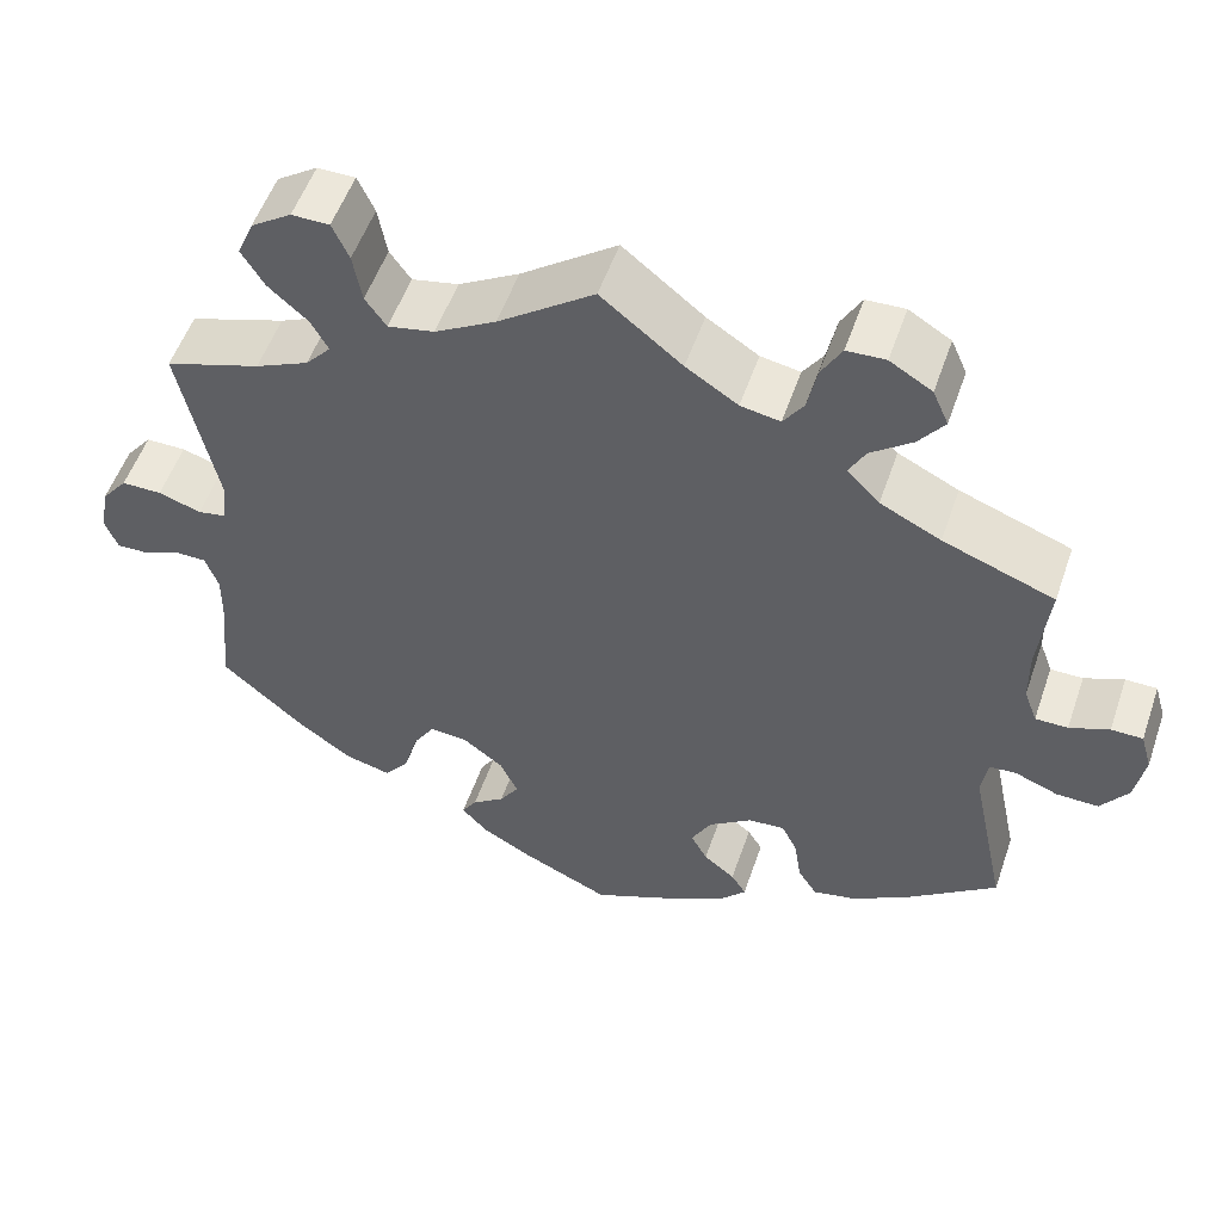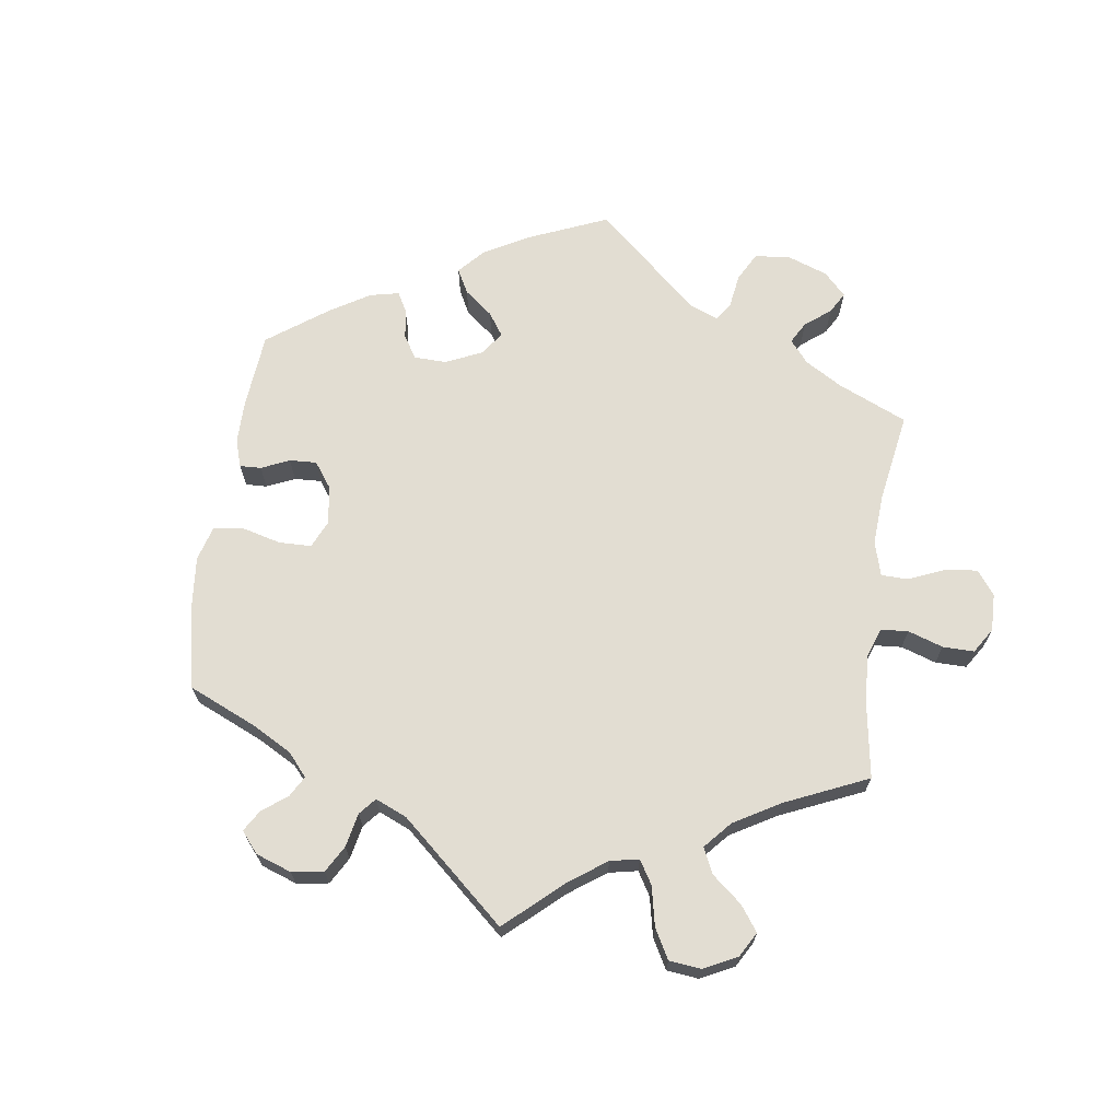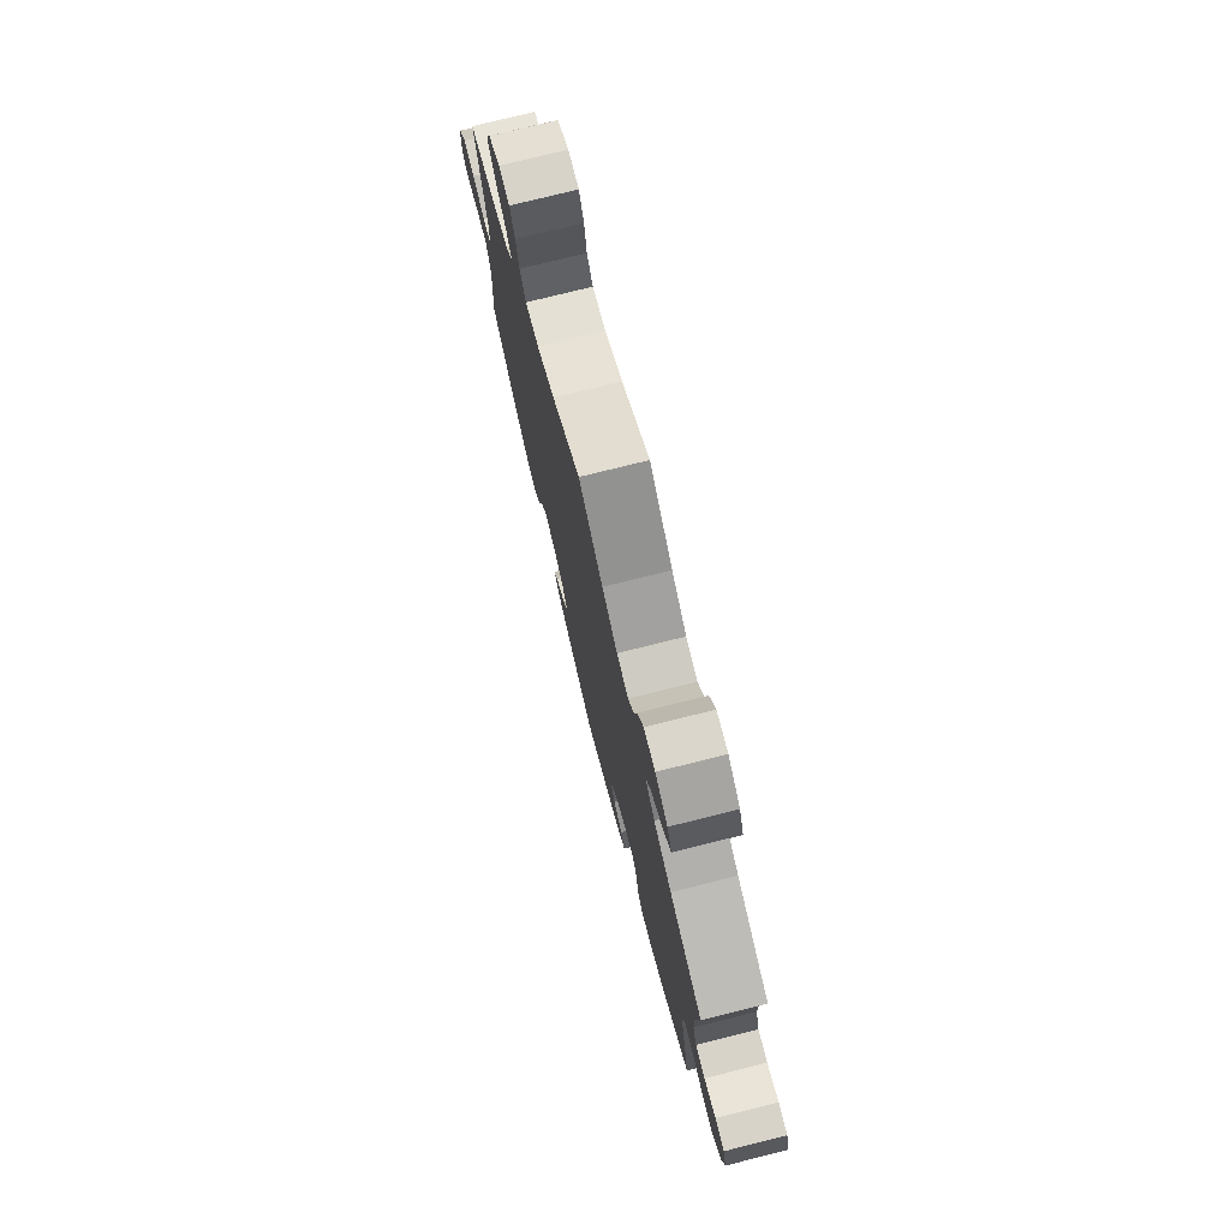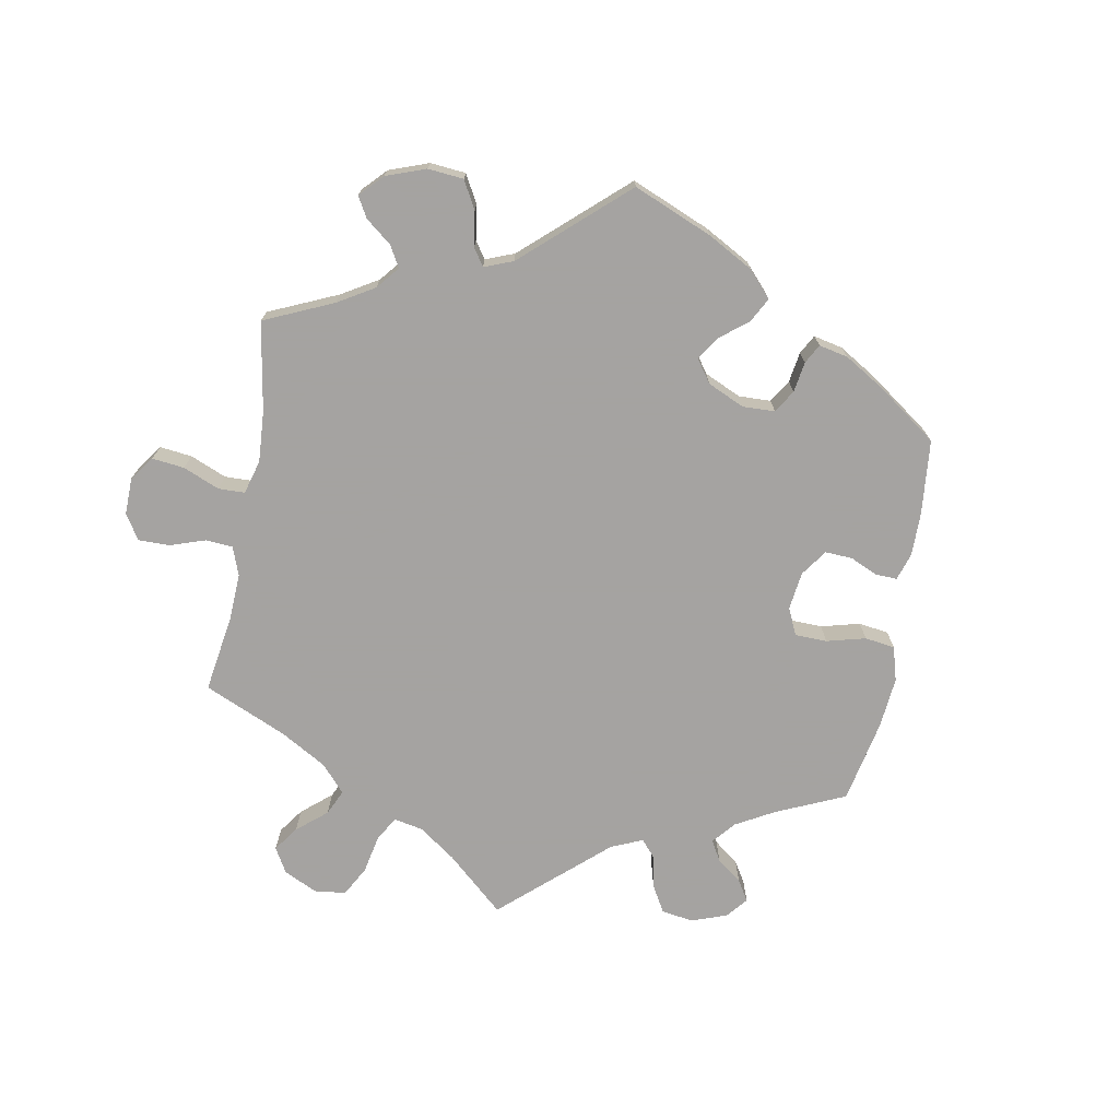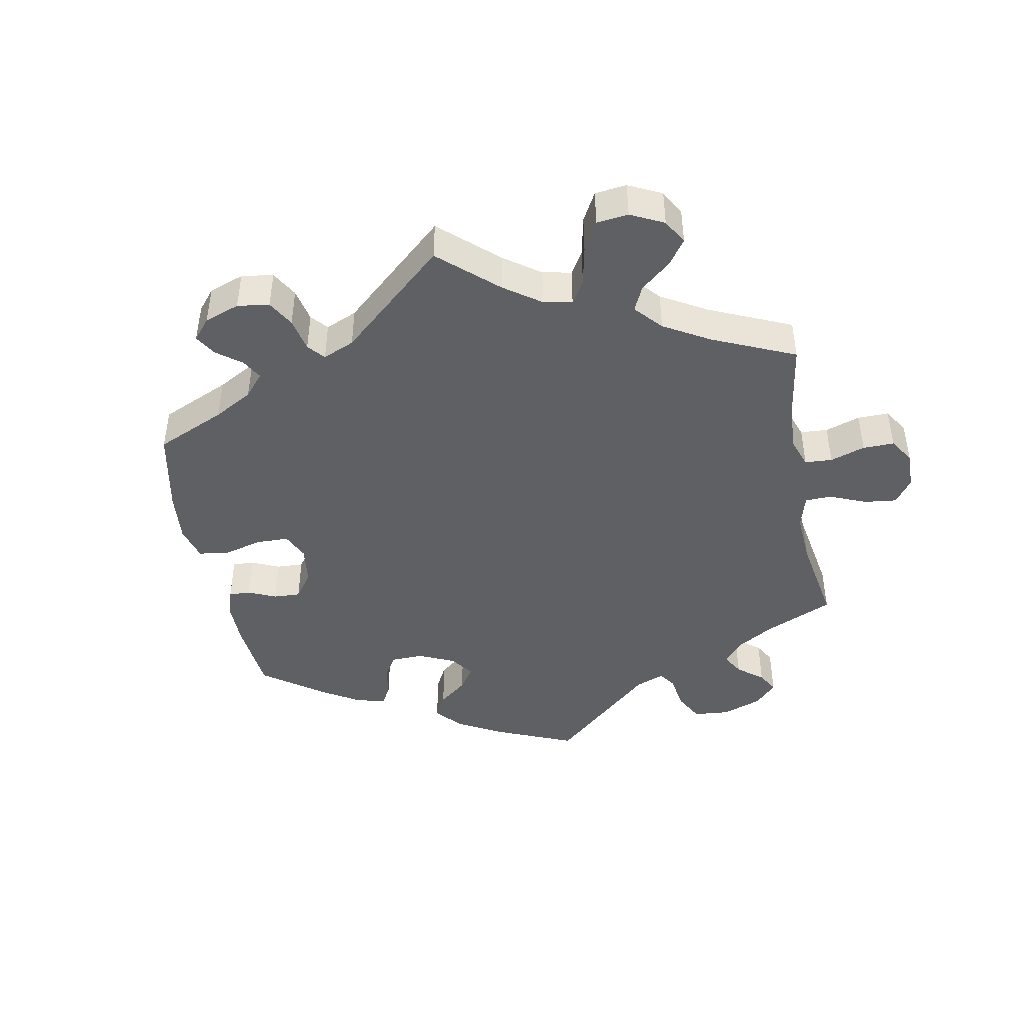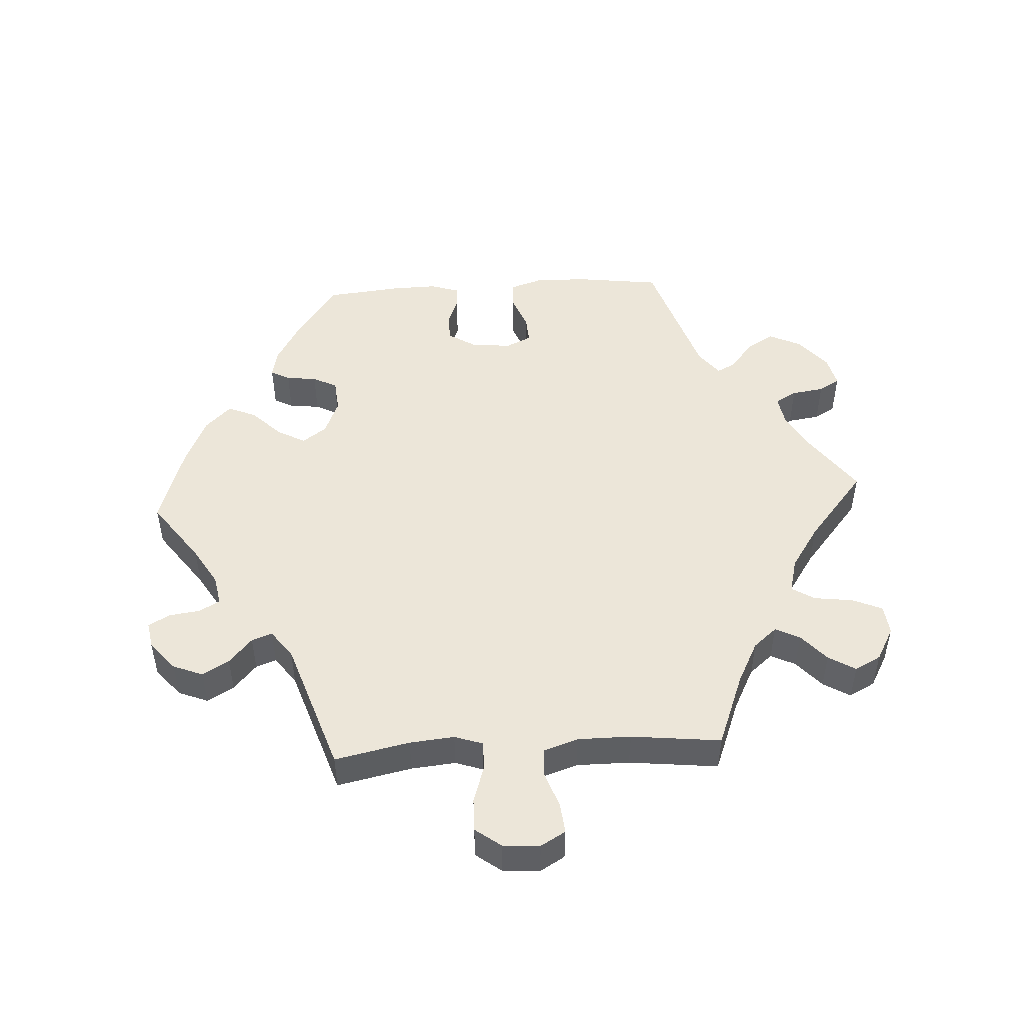
<metadata>
{"format":"obj","ext":"obj","renderer":"f3d","projection":"perspective","resolution":1024,"background":"white","views":[{"elev":53.7,"azim":18.9,"up":"+Z"},{"elev":68.2,"azim":-52.1,"up":"+Y"},{"elev":76.1,"azim":76.0,"up":"+Z"},{"elev":-73.1,"azim":109.6,"up":"+Y"},{"elev":-44.5,"azim":-49.2,"up":"+Y"},{"elev":49.4,"azim":-33.4,"up":"+Y"}]}
</metadata>
<code>
v 0.399 0.07 -0.366
v 0.333 0.07 -0.406
v 0.283 0.07 -0.417
v 0.261 0.07 -0.382
v 0.253 0.07 -0.329
v 0.235 0.07 -0.292
v 0.193 0.07 -0.296
v 0.144 0.07 -0.331
v 0.121 0.07 -0.374
v 0.14 0.07 -0.409
v 0.176 0.07 -0.438
v 0.193 0.07 -0.466
v 0.163 0.07 -0.499
v 0.103 0.07 -0.532
v 0.001 0.07 -0.578
v -0.102 0.07 -0.531
v -0.158 0.07 -0.499
v -0.187 0.07 -0.467
v -0.17 0.07 -0.44
v -0.133 0.07 -0.413
v -0.111 0.07 -0.379
v -0.131 0.07 -0.335
v -0.177 0.07 -0.3
v -0.221 0.07 -0.296
v -0.246 0.07 -0.337
v -0.262 0.07 -0.395
v -0.29 0.07 -0.431
v -0.342 0.07 -0.418
v -0.404 0.07 -0.374
v -0.5 0.07 -0.289
v -0.488 0.07 -0.177
v -0.487 0.07 -0.111
v -0.502 0.07 -0.069
v -0.537 0.07 -0.069
v -0.58 0.07 -0.087
v -0.617 0.07 -0.088
v -0.631 0.07 -0.05
v -0.621 0.07 0.005
v -0.591 0.07 0.043
v -0.545 0.07 0.043
v -0.496 0.07 0.027
v -0.464 0.07 0.033
v -0.458 0.07 0.084
v -0.5 0.07 0.289
v -0.391 0.07 0.325
v -0.33 0.07 0.353
v -0.301 0.07 0.386
v -0.321 0.07 0.422
v -0.366 0.07 0.462
v -0.392 0.07 0.505
v -0.373 0.07 0.549
v -0.327 0.07 0.58
v -0.284 0.07 0.58
v -0.265 0.07 0.538
v -0.255 0.07 0.481
v -0.231 0.07 0.447
v -0.178 0.07 0.458
v -0.109 0.07 0.498
v 0 0.07 0.578
v 0.092 0.07 0.504
v 0.151 0.07 0.466
v 0.196 0.07 0.458
v 0.219 0.07 0.492
v 0.23 0.07 0.546
v 0.253 0.07 0.587
v 0.297 0.07 0.589
v 0.345 0.07 0.56
v 0.363 0.07 0.519
v 0.334 0.07 0.48
v 0.287 0.07 0.444
v 0.268 0.07 0.409
v 0.305 0.07 0.371
v 0.374 0.07 0.337
v 0.501 0.07 0.29
v 0.489 0.07 0.178
v 0.49 0.07 0.114
v 0.505 0.07 0.073
v 0.542 0.07 0.073
v 0.587 0.07 0.091
v 0.623 0.07 0.091
v 0.636 0.07 0.046
v 0.625 0.07 -0.016
v 0.594 0.07 -0.06
v 0.546 0.07 -0.059
v 0.497 0.07 -0.04
v 0.466 0.07 -0.042
v 0.459 0.07 -0.088
v 0.501 0.07 -0.288
v 0.399 0 -0.366
v 0.333 0 -0.406
v 0.283 0 -0.417
v 0.261 0 -0.382
v 0.253 0 -0.329
v 0.235 0 -0.292
v 0.193 0 -0.296
v 0.144 0 -0.331
v 0.121 0 -0.374
v 0.14 0 -0.409
v 0.176 0 -0.438
v 0.193 0 -0.466
v 0.163 0 -0.499
v 0.103 0 -0.532
v 0.001 0 -0.578
v -0.102 0 -0.531
v -0.158 0 -0.499
v -0.187 0 -0.467
v -0.17 0 -0.44
v -0.133 0 -0.413
v -0.111 0 -0.379
v -0.131 0 -0.335
v -0.177 0 -0.3
v -0.221 0 -0.296
v -0.246 0 -0.337
v -0.262 0 -0.395
v -0.29 0 -0.431
v -0.342 0 -0.418
v -0.404 0 -0.374
v -0.5 0 -0.289
v -0.488 0 -0.177
v -0.487 0 -0.111
v -0.502 0 -0.069
v -0.537 0 -0.069
v -0.58 0 -0.087
v -0.617 0 -0.088
v -0.631 0 -0.05
v -0.621 0 0.005
v -0.591 0 0.043
v -0.545 0 0.043
v -0.496 0 0.027
v -0.464 0 0.033
v -0.458 0 0.084
v -0.5 0 0.289
v -0.391 0 0.325
v -0.33 0 0.353
v -0.301 0 0.386
v -0.321 0 0.422
v -0.366 0 0.462
v -0.392 0 0.505
v -0.373 0 0.549
v -0.327 0 0.58
v -0.284 0 0.58
v -0.265 0 0.538
v -0.255 0 0.481
v -0.231 0 0.447
v -0.178 0 0.458
v -0.109 0 0.498
v 0 0 0.578
v 0.092 0 0.504
v 0.151 0 0.466
v 0.196 0 0.458
v 0.219 0 0.492
v 0.23 0 0.546
v 0.253 0 0.587
v 0.297 0 0.589
v 0.345 0 0.56
v 0.363 0 0.519
v 0.334 0 0.48
v 0.287 0 0.444
v 0.268 0 0.409
v 0.305 0 0.371
v 0.374 0 0.337
v 0.501 0 0.29
v 0.489 0 0.178
v 0.49 0 0.114
v 0.505 0 0.073
v 0.542 0 0.073
v 0.587 0 0.091
v 0.623 0 0.091
v 0.636 0 0.046
v 0.625 0 -0.016
v 0.594 0 -0.06
v 0.546 0 -0.059
v 0.497 0 -0.04
v 0.466 0 -0.042
v 0.459 0 -0.088
v 0.501 0 -0.288
f 87 88 1 2
f 86 87 2 3
f 82 83 84 85
f 82 85 86
f 81 82 86
f 78 79 80 81
f 77 78 81 86
f 76 77 86 3
f 73 74 75
f 72 73 75 76
f 71 72 76 3
f 67 68 69 70
f 67 70 71
f 66 67 71
f 63 64 65 66
f 62 63 66 71
f 61 62 71 3
f 58 59 60
f 57 58 60 61
f 56 57 61
f 52 53 54 55
f 52 55 56
f 51 52 56
f 48 49 50 51
f 47 48 51 56
f 46 47 56 61
f 43 44 45
f 42 43 45 46
f 38 39 40 41
f 36 37 38 41
f 34 35 36 41
f 33 34 41 42
f 32 33 42 46
f 28 29 30 31
f 25 26 27 28
f 24 25 28 31
f 23 24 31 32
f 17 18 19 20
f 17 20 21
f 16 17 21
f 15 16 21
f 14 15 21 22
f 10 11 12 13
f 9 10 13 14
f 61 3 4 5
f 61 5 6
f 23 32 46 61
f 22 23 61
f 9 14 22 61
f 8 9 61
f 7 8 61
f 6 7 61
f 90 89 176 175
f 91 90 175 174
f 173 172 171 170
f 174 173 170
f 174 170 169
f 169 168 167 166
f 174 169 166 165
f 91 174 165 164
f 163 162 161
f 164 163 161 160
f 91 164 160 159
f 158 157 156 155
f 159 158 155
f 159 155 154
f 154 153 152 151
f 159 154 151 150
f 91 159 150 149
f 148 147 146
f 149 148 146 145
f 149 145 144
f 143 142 141 140
f 144 143 140
f 144 140 139
f 139 138 137 136
f 144 139 136 135
f 149 144 135 134
f 133 132 131
f 134 133 131 130
f 129 128 127 126
f 129 126 125 124
f 129 124 123 122
f 130 129 122 121
f 134 130 121 120
f 119 118 117 116
f 116 115 114 113
f 119 116 113 112
f 120 119 112 111
f 108 107 106 105
f 109 108 105
f 109 105 104
f 109 104 103
f 110 109 103 102
f 101 100 99 98
f 102 101 98 97
f 93 92 91 149
f 94 93 149
f 149 134 120 111
f 149 111 110
f 149 110 102 97
f 149 97 96
f 149 96 95
f 149 95 94
f 1 89 90 2
f 2 90 91 3
f 3 91 92 4
f 4 92 93 5
f 5 93 94 6
f 6 94 95 7
f 7 95 96 8
f 8 96 97 9
f 9 97 98 10
f 10 98 99 11
f 11 99 100 12
f 12 100 101 13
f 13 101 102 14
f 14 102 103 15
f 15 103 104 16
f 16 104 105 17
f 17 105 106 18
f 18 106 107 19
f 19 107 108 20
f 20 108 109 21
f 21 109 110 22
f 22 110 111 23
f 23 111 112 24
f 24 112 113 25
f 25 113 114 26
f 26 114 115 27
f 27 115 116 28
f 28 116 117 29
f 29 117 118 30
f 30 118 119 31
f 31 119 120 32
f 32 120 121 33
f 33 121 122 34
f 34 122 123 35
f 35 123 124 36
f 36 124 125 37
f 37 125 126 38
f 38 126 127 39
f 39 127 128 40
f 40 128 129 41
f 41 129 130 42
f 42 130 131 43
f 43 131 132 44
f 44 132 133 45
f 45 133 134 46
f 46 134 135 47
f 47 135 136 48
f 48 136 137 49
f 49 137 138 50
f 50 138 139 51
f 51 139 140 52
f 52 140 141 53
f 53 141 142 54
f 54 142 143 55
f 55 143 144 56
f 56 144 145 57
f 57 145 146 58
f 58 146 147 59
f 59 147 148 60
f 60 148 149 61
f 61 149 150 62
f 62 150 151 63
f 63 151 152 64
f 64 152 153 65
f 65 153 154 66
f 66 154 155 67
f 67 155 156 68
f 68 156 157 69
f 69 157 158 70
f 70 158 159 71
f 71 159 160 72
f 72 160 161 73
f 73 161 162 74
f 74 162 163 75
f 75 163 164 76
f 76 164 165 77
f 77 165 166 78
f 78 166 167 79
f 79 167 168 80
f 80 168 169 81
f 81 169 170 82
f 82 170 171 83
f 83 171 172 84
f 84 172 173 85
f 85 173 174 86
f 86 174 175 87
f 87 175 176 88
f 88 176 89 1

</code>
